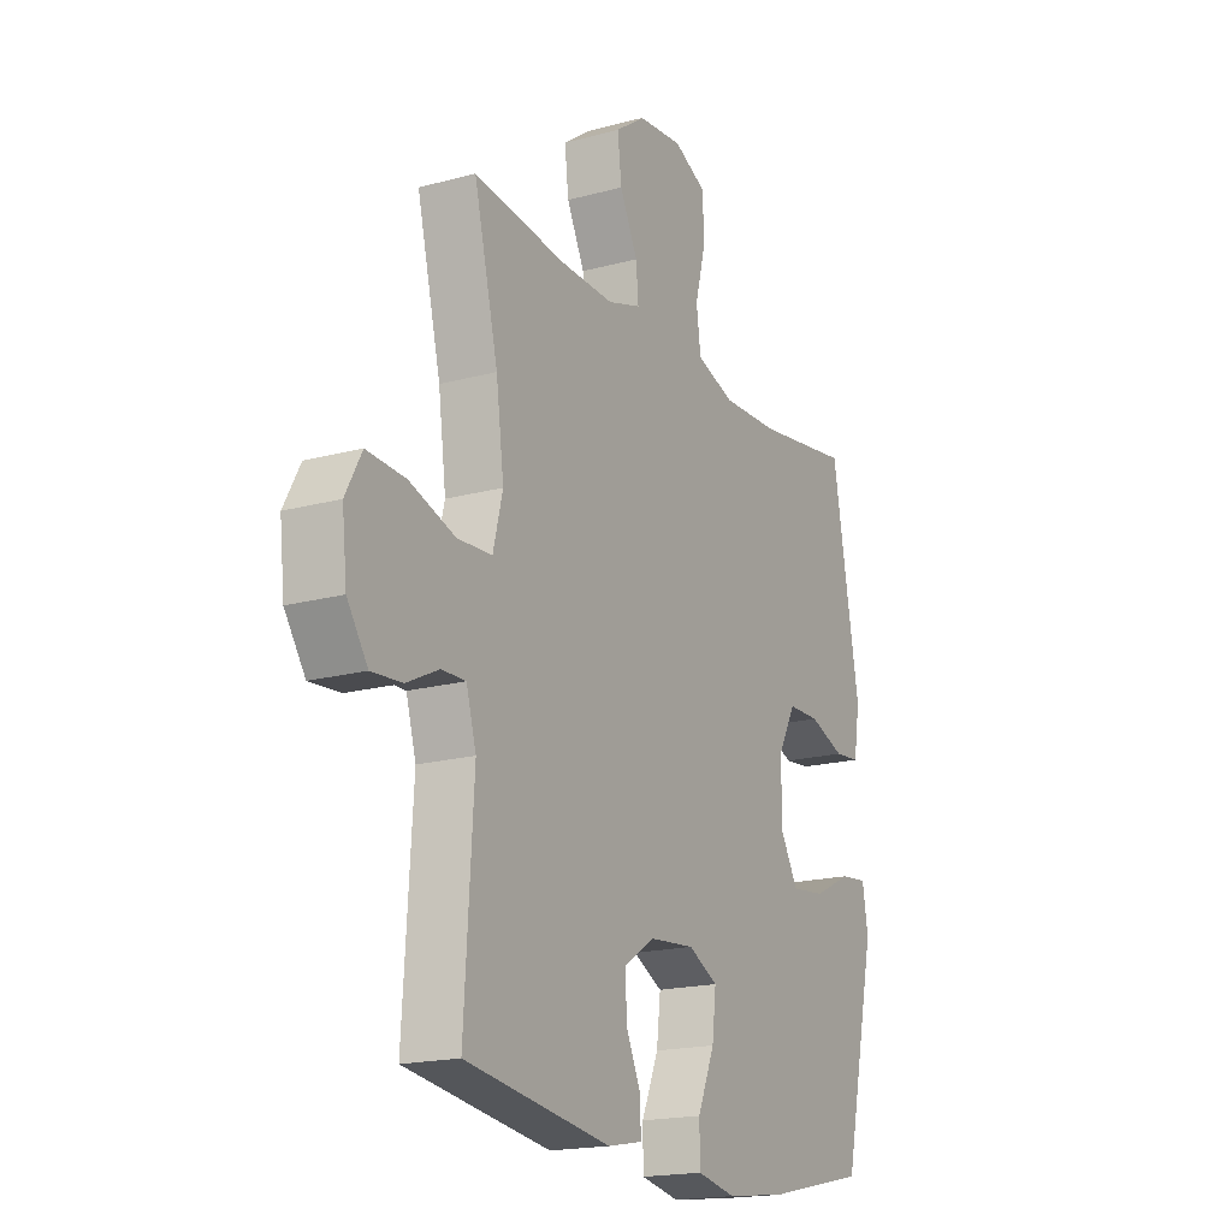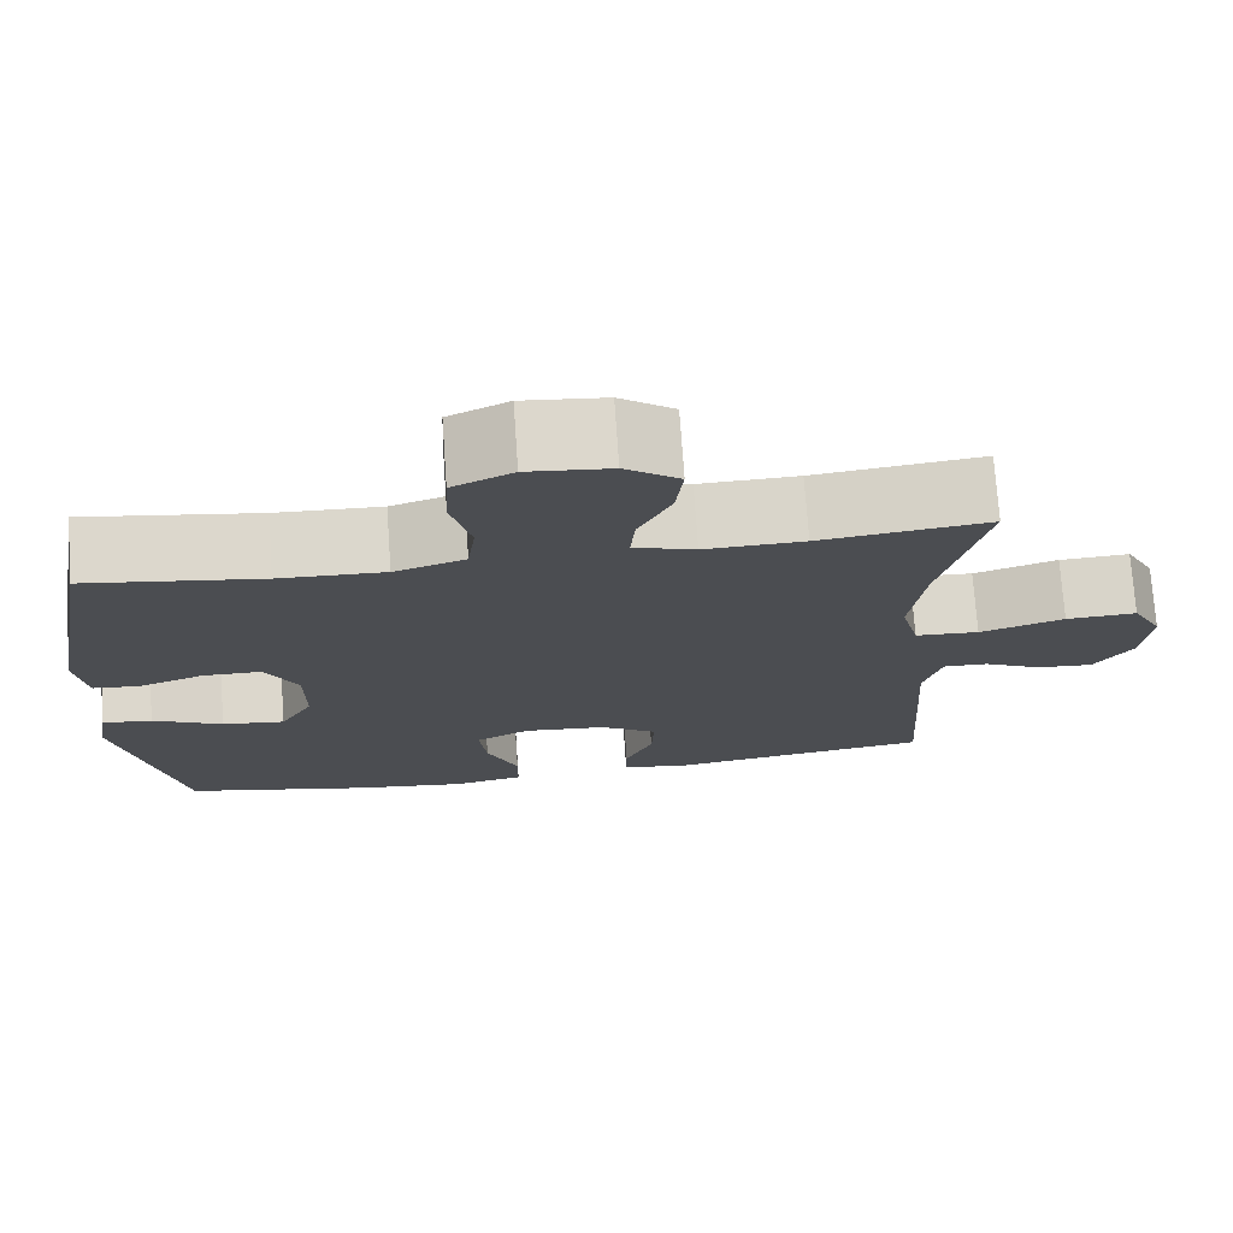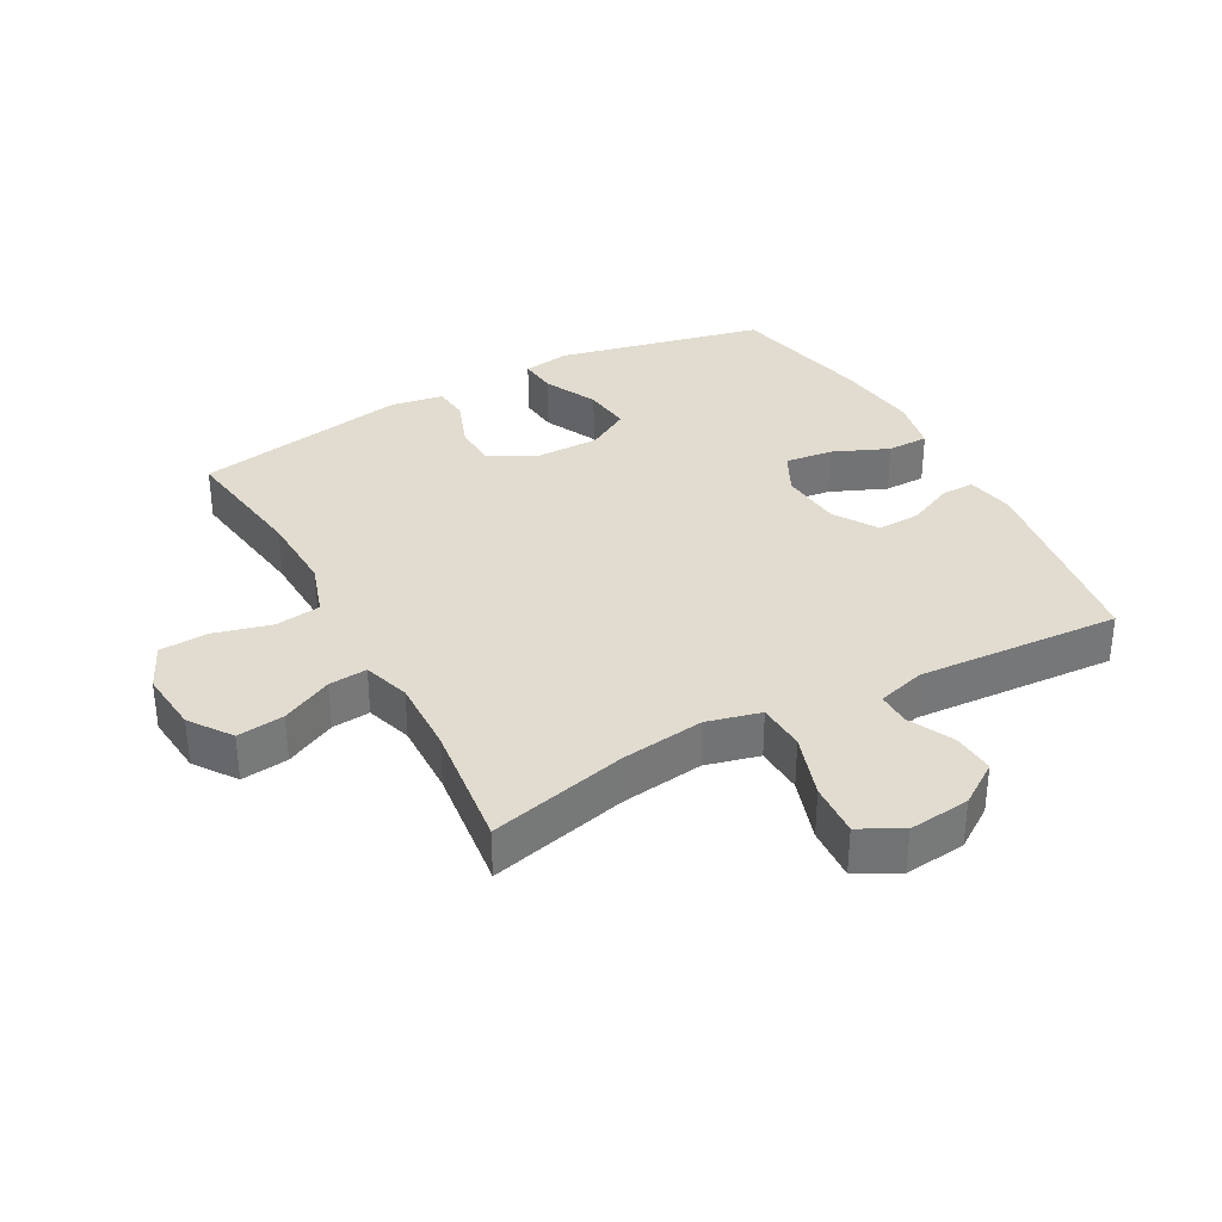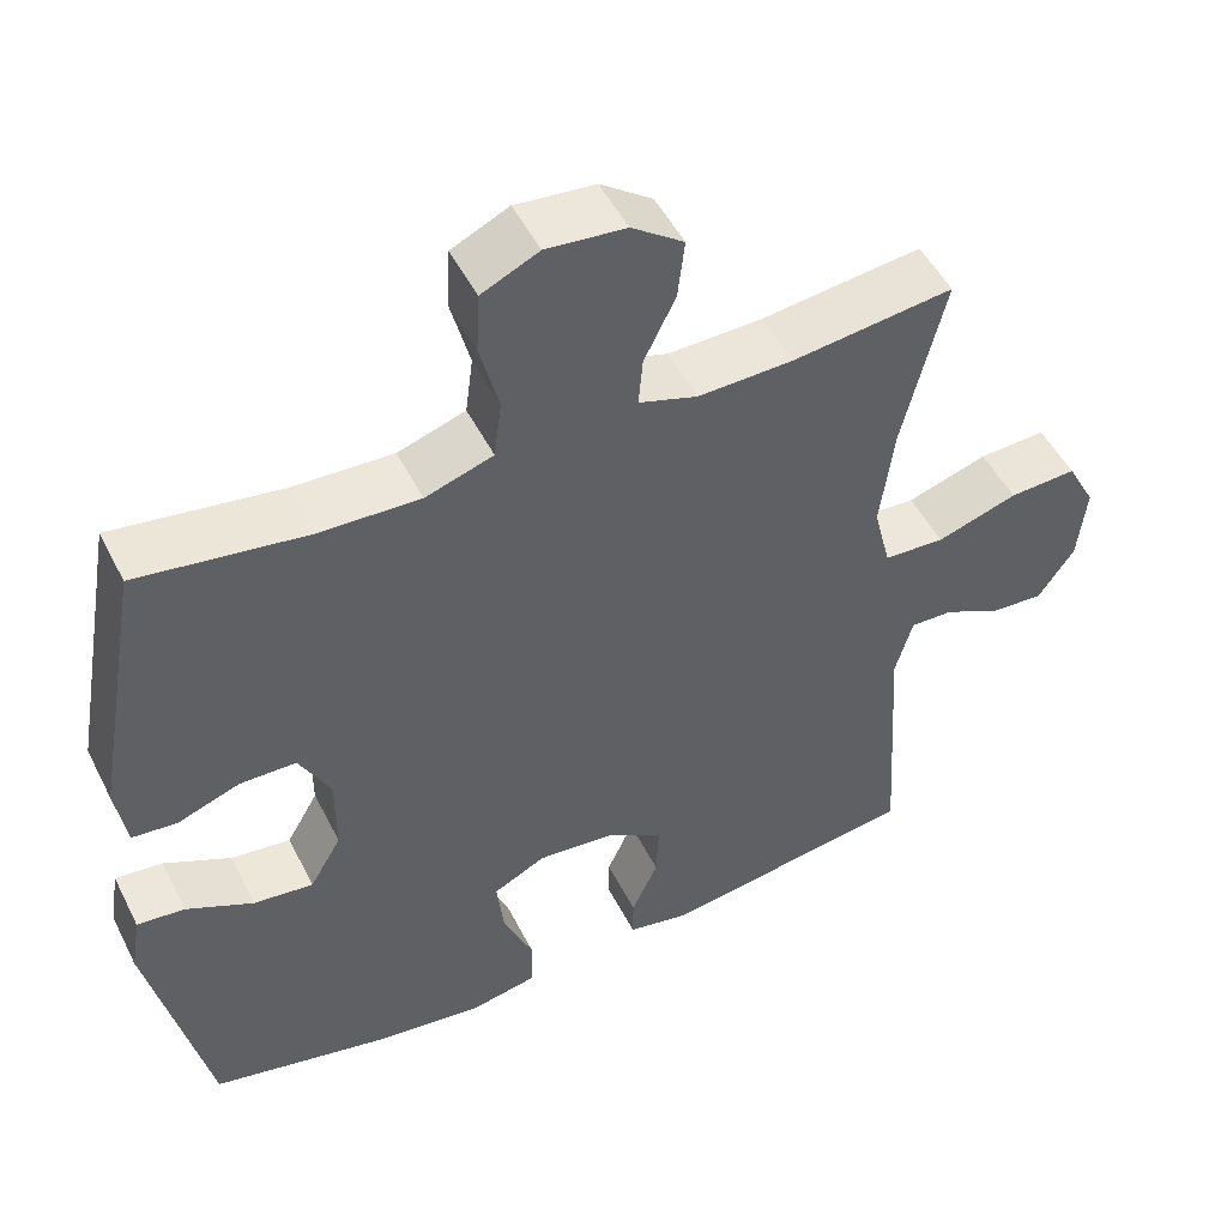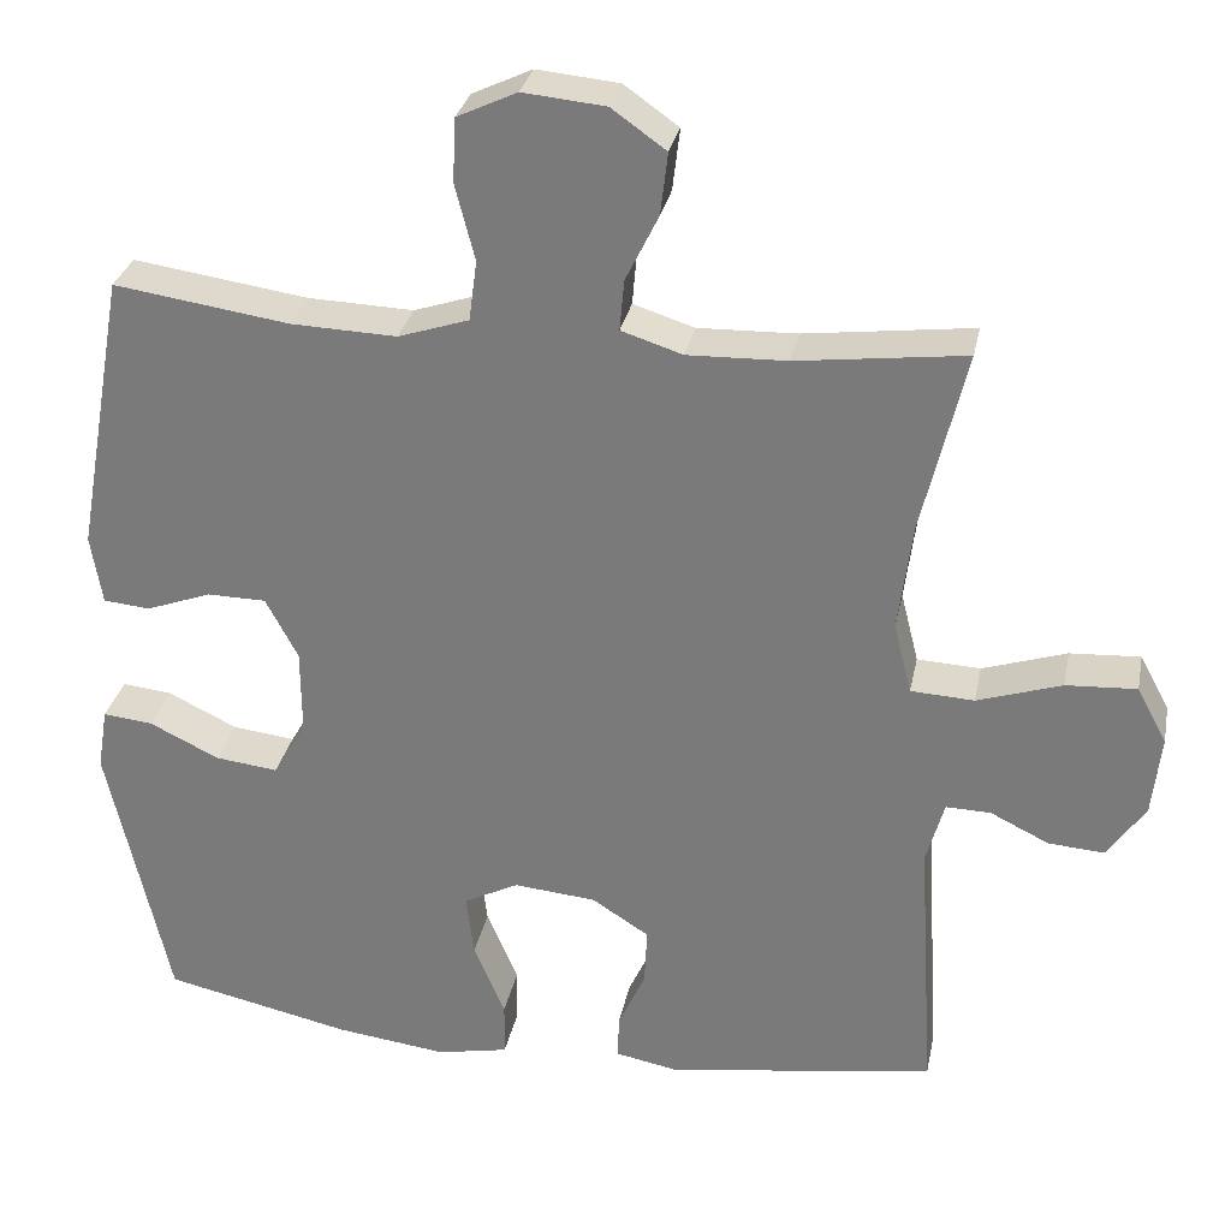
<metadata>
{"format":"obj","ext":"obj","renderer":"f3d","projection":"perspective","resolution":1024,"background":"white","views":[{"elev":-18.2,"azim":117.7,"up":"+Z"},{"elev":73.9,"azim":-4.0,"up":"+Z"},{"elev":34.5,"azim":61.4,"up":"+Y"},{"elev":49.8,"azim":-26.1,"up":"+Z"},{"elev":29.9,"azim":11.2,"up":"+Z"}]}
</metadata>
<code>
o path8458
v -0.2924 0.0375 -0.5725
v -0.1573 0.0375 -0.5897
v -0.0708 0.0375 -0.5724
v -0.07006 0.0375 -0.5059
v -0.1081 0.0375 -0.4165
v -0.1171 0.0375 -0.3404
v -0.05085 0.0375 -0.3069
v 0.04881 0.0375 -0.3159
v 0.1183 0.0375 -0.3603
v 0.1152 0.0375 -0.43
v 0.08168 0.0375 -0.5033
v 0.08123 0.0375 -0.556
v 0.158 0.0375 -0.5707
v 0.4823 0.0375 -0.5228
v 0.462 0.0375 -0.1966
v 0.4839 0.0375 -0.1197
v 0.5379 0.0375 -0.1208
v 0.6092 0.0375 -0.1558
v 0.6774 0.0375 -0.1609
v 0.7234 0.0375 -0.09355
v 0.7341 0.0375 0.004906
v 0.698 0.0375 0.07218
v 0.6123 0.0375 0.06725
v 0.5099 0.0375 0.03417
v 0.4328 0.0375 0.03826
v 0.4111 0.0375 0.1246
v 0.4286 0.0375 0.2572
v 0.4823 0.0375 0.4791
v 0.2774 0.0375 0.4539
v 0.1567 0.0375 0.4504
v 0.08218 0.0375 0.4742
v 0.08762 0.0375 0.5358
v 0.1275 0.0375 0.617
v 0.1365 0.0375 0.6922
v 0.0704 0.0375 0.7394
v -0.03002 0.0375 0.7491
v -0.1028 0.0375 0.7149
v -0.1067 0.0375 0.6375
v -0.0827 0.0375 0.5448
v -0.09235 0.0375 0.4716
v -0.1782 0.0375 0.4434
v -0.3065 0.0375 0.4481
v -0.5194 0.0375 0.4791
v -0.5806 0.0375 0.1354
v -0.5669 0.0375 0.05111
v -0.5101 0.0375 0.04573
v -0.4311 0.0375 0.07468
v -0.3595 0.0375 0.07364
v -0.3203 0.0375 -0.000231
v -0.3198 0.0375 -0.1038
v -0.3598 0.0375 -0.1725
v -0.436 0.0375 -0.1636
v -0.521 0.0375 -0.1224
v -0.5815 0.0375 -0.1161
v -0.5938 0.0375 -0.1915
v -0.5194 0.0375 -0.5228
v -0.2924 -0.0375 -0.5725
v -0.1573 -0.0375 -0.5897
v -0.0708 -0.0375 -0.5724
v -0.07006 -0.0375 -0.5059
v -0.1081 -0.0375 -0.4165
v -0.1171 -0.0375 -0.3404
v -0.05085 -0.0375 -0.3069
v 0.04881 -0.0375 -0.3159
v 0.1183 -0.0375 -0.3603
v 0.1152 -0.0375 -0.43
v 0.08168 -0.0375 -0.5033
v 0.08123 -0.0375 -0.556
v 0.158 -0.0375 -0.5707
v 0.4823 -0.0375 -0.5228
v 0.462 -0.0375 -0.1966
v 0.4839 -0.0375 -0.1197
v 0.5379 -0.0375 -0.1208
v 0.6092 -0.0375 -0.1558
v 0.6774 -0.0375 -0.1609
v 0.7234 -0.0375 -0.09355
v 0.7341 -0.0375 0.004906
v 0.698 -0.0375 0.07218
v 0.6123 -0.0375 0.06725
v 0.5099 -0.0375 0.03417
v 0.4328 -0.0375 0.03826
v 0.4111 -0.0375 0.1246
v 0.4286 -0.0375 0.2572
v 0.4823 -0.0375 0.4791
v 0.2774 -0.0375 0.4539
v 0.1567 -0.0375 0.4504
v 0.08218 -0.0375 0.4742
v 0.08762 -0.0375 0.5358
v 0.1275 -0.0375 0.617
v 0.1365 -0.0375 0.6922
v 0.0704 -0.0375 0.7394
v -0.03002 -0.0375 0.7491
v -0.1028 -0.0375 0.7149
v -0.1067 -0.0375 0.6375
v -0.0827 -0.0375 0.5448
v -0.09235 -0.0375 0.4716
v -0.1782 -0.0375 0.4434
v -0.3065 -0.0375 0.4481
v -0.5194 -0.0375 0.4791
v -0.5806 -0.0375 0.1354
v -0.5669 -0.0375 0.05111
v -0.5101 -0.0375 0.04573
v -0.4311 -0.0375 0.07468
v -0.3595 -0.0375 0.07364
v -0.3203 -0.0375 -0.000231
v -0.3198 -0.0375 -0.1038
v -0.3598 -0.0375 -0.1725
v -0.436 -0.0375 -0.1636
v -0.521 -0.0375 -0.1224
v -0.5815 -0.0375 -0.1161
v -0.5938 -0.0375 -0.1915
v -0.5194 -0.0375 -0.5228
v 0.7234 0.0375 -0.09355
v 0.7341 0.0375 0.004906
v 0.698 0.0375 0.07218
v 0.698 0.0375 0.07218
v 0.6774 0.0375 -0.1609
v 0.6123 0.0375 0.06725
v 0.6092 0.0375 -0.1558
v 0.5099 0.0375 0.03417
v 0.5379 0.0375 -0.1208
v 0.4839 0.0375 -0.1197
v 0.4839 0.0375 -0.1197
v 0.4328 0.0375 0.03826
v 0.4328 0.0375 0.03826
v 0.462 0.0375 -0.1966
v 0.4823 0.0375 -0.5228
v 0.4823 0.0375 -0.5228
v 0.4286 0.0375 0.2572
v 0.4823 0.0375 0.4791
v 0.4823 0.0375 0.4791
v 0.4111 0.0375 0.1246
v 0.2774 0.0375 0.4539
v 0.158 0.0375 -0.5707
v 0.1567 0.0375 0.4504
v 0.08123 0.0375 -0.556
v 0.08123 0.0375 -0.556
v 0.1183 0.0375 -0.3603
v 0.1152 0.0375 -0.43
v 0.08218 0.0375 0.4742
v 0.08218 0.0375 0.4742
v 0.1275 0.0375 0.617
v 0.1365 0.0375 0.6922
v 0.1365 0.0375 0.6922
v 0.0704 0.0375 0.7394
v 0.08762 0.0375 0.5358
v 0.04881 0.0375 -0.3159
v 0.08168 0.0375 -0.5033
v -0.03002 0.0375 0.7491
v -0.05085 0.0375 -0.3069
v -0.1028 0.0375 0.7149
v -0.1028 0.0375 0.7149
v -0.1171 0.0375 -0.3404
v -0.1171 0.0375 -0.3404
v -0.0708 0.0375 -0.5724
v -0.0708 0.0375 -0.5724
v -0.07006 0.0375 -0.5059
v -0.1081 0.0375 -0.4165
v -0.1573 0.0375 -0.5897
v -0.0827 0.0375 0.5448
v -0.09235 0.0375 0.4716
v -0.09235 0.0375 0.4716
v -0.1067 0.0375 0.6375
v -0.1782 0.0375 0.4434
v -0.2924 0.0375 -0.5725
v -0.3065 0.0375 0.4481
v -0.3203 0.0375 -0.000231
v -0.3198 0.0375 -0.1038
v -0.3598 0.0375 -0.1725
v -0.3598 0.0375 -0.1725
v -0.3595 0.0375 0.07364
v -0.3595 0.0375 0.07364
v -0.4311 0.0375 0.07468
v -0.436 0.0375 -0.1636
v -0.5101 0.0375 0.04573
v -0.521 0.0375 -0.1224
v -0.5194 0.0375 -0.5228
v -0.5194 0.0375 -0.5228
v -0.5194 0.0375 0.4791
v -0.5194 0.0375 0.4791
v -0.5669 0.0375 0.05111
v -0.5669 0.0375 0.05111
v -0.5815 0.0375 -0.1161
v -0.5815 0.0375 -0.1161
v -0.5806 0.0375 0.1354
v -0.5938 0.0375 -0.1915
v 0.7234 -0.0375 -0.09355
v 0.7341 -0.0375 0.004906
v 0.698 -0.0375 0.07218
v 0.698 -0.0375 0.07218
v 0.6774 -0.0375 -0.1609
v 0.6123 -0.0375 0.06725
v 0.6092 -0.0375 -0.1558
v 0.5099 -0.0375 0.03417
v 0.5379 -0.0375 -0.1208
v 0.4839 -0.0375 -0.1197
v 0.4839 -0.0375 -0.1197
v 0.4328 -0.0375 0.03826
v 0.4328 -0.0375 0.03826
v 0.462 -0.0375 -0.1966
v 0.4823 -0.0375 -0.5228
v 0.4823 -0.0375 -0.5228
v 0.4286 -0.0375 0.2572
v 0.4823 -0.0375 0.4791
v 0.4823 -0.0375 0.4791
v 0.4111 -0.0375 0.1246
v 0.2774 -0.0375 0.4539
v 0.158 -0.0375 -0.5707
v 0.1567 -0.0375 0.4504
v 0.08123 -0.0375 -0.556
v 0.08123 -0.0375 -0.556
v 0.1183 -0.0375 -0.3603
v 0.1152 -0.0375 -0.43
v 0.08218 -0.0375 0.4742
v 0.08218 -0.0375 0.4742
v 0.1275 -0.0375 0.617
v 0.1365 -0.0375 0.6922
v 0.1365 -0.0375 0.6922
v 0.0704 -0.0375 0.7394
v 0.08762 -0.0375 0.5358
v 0.04881 -0.0375 -0.3159
v 0.08168 -0.0375 -0.5033
v -0.03002 -0.0375 0.7491
v -0.05085 -0.0375 -0.3069
v -0.1028 -0.0375 0.7149
v -0.1028 -0.0375 0.7149
v -0.1171 -0.0375 -0.3404
v -0.1171 -0.0375 -0.3404
v -0.0708 -0.0375 -0.5724
v -0.0708 -0.0375 -0.5724
v -0.07006 -0.0375 -0.5059
v -0.1081 -0.0375 -0.4165
v -0.1573 -0.0375 -0.5897
v -0.0827 -0.0375 0.5448
v -0.09235 -0.0375 0.4716
v -0.09235 -0.0375 0.4716
v -0.1067 -0.0375 0.6375
v -0.1782 -0.0375 0.4434
v -0.2924 -0.0375 -0.5725
v -0.3065 -0.0375 0.4481
v -0.3203 -0.0375 -0.000231
v -0.3198 -0.0375 -0.1038
v -0.3598 -0.0375 -0.1725
v -0.3598 -0.0375 -0.1725
v -0.3595 -0.0375 0.07364
v -0.3595 -0.0375 0.07364
v -0.4311 -0.0375 0.07468
v -0.436 -0.0375 -0.1636
v -0.5101 -0.0375 0.04573
v -0.521 -0.0375 -0.1224
v -0.5194 -0.0375 -0.5228
v -0.5194 -0.0375 -0.5228
v -0.5194 -0.0375 0.4791
v -0.5194 -0.0375 0.4791
v -0.5669 -0.0375 0.05111
v -0.5669 -0.0375 0.05111
v -0.5815 -0.0375 -0.1161
v -0.5815 -0.0375 -0.1161
v -0.5806 -0.0375 0.1354
v -0.5938 -0.0375 -0.1915
f 227 243 239
f 198 196 194
f 194 195 192
f 224 241 242
f 247 259 249
f 251 248 260
f 187 193 191
f 196 198 200
f 208 222 210
f 249 259 255
f 203 209 206
f 216 219 237
f 192 195 193
f 198 221 200
f 200 221 212
f 216 237 220
f 214 234 235
f 200 212 201
f 231 233 229
f 217 219 216
f 208 213 222
f 187 192 193
f 248 250 260
f 214 241 209
f 192 188 189
f 206 221 198
f 214 235 241
f 207 203 204
f 241 238 245
f 242 243 227
f 241 224 221
f 212 213 201
f 259 240 253
f 245 240 247
f 238 240 245
f 206 241 221
f 260 250 257
f 223 237 219
f 235 238 241
f 232 233 231
f 196 195 194
f 251 243 248
f 232 239 233
f 237 234 220
f 227 239 232
f 188 192 187
f 239 243 251
f 237 223 225
f 224 242 227
f 259 247 240
f 220 234 214
f 209 241 206
f 201 213 208
f 209 203 207
f 20 21 77 76
f 21 116 190 77
f 19 20 76 75
f 22 23 79 78
f 18 19 75 74
f 23 24 80 79
f 17 18 74 73
f 123 17 73 197
f 24 125 199 80
f 15 16 72 71
f 128 15 71 202
f 27 131 205 83
f 25 26 82 81
f 26 27 83 82
f 28 29 85 84
f 13 14 70 69
f 29 30 86 85
f 137 13 69 211
f 9 10 66 65
f 30 141 215 86
f 33 144 218 89
f 34 35 91 90
f 32 33 89 88
f 8 9 65 64
f 11 12 68 67
f 10 11 67 66
f 31 32 88 87
f 35 36 92 91
f 7 8 64 63
f 36 152 226 92
f 154 7 63 228
f 156 4 60 230
f 4 5 61 60
f 2 3 59 58
f 39 162 236 95
f 38 39 95 94
f 37 38 94 93
f 40 41 97 96
f 5 6 62 61
f 1 2 58 57
f 41 42 98 97
f 49 50 106 105
f 50 170 244 106
f 172 49 105 246
f 47 48 104 103
f 51 52 108 107
f 46 47 103 102
f 52 53 109 108
f 178 1 57 252
f 42 180 254 98
f 182 46 102 256
f 53 184 258 109
f 44 45 101 100
f 43 44 100 99
f 55 56 112 111
f 54 55 111 110
f 153 165 169
f 124 120 122
f 120 118 121
f 150 168 167
f 173 175 185
f 177 186 174
f 113 117 119
f 122 126 124
f 134 136 148
f 175 181 185
f 129 132 135
f 142 163 145
f 118 119 121
f 124 126 147
f 126 138 147
f 142 146 163
f 140 161 160
f 126 127 138
f 157 155 159
f 143 142 145
f 134 148 139
f 113 119 118
f 174 186 176
f 140 135 167
f 118 115 114
f 132 124 147
f 140 167 161
f 133 130 129
f 167 171 164
f 168 153 169
f 167 147 150
f 138 127 139
f 185 179 166
f 171 173 166
f 164 171 166
f 132 147 167
f 186 183 176
f 149 145 163
f 161 167 164
f 158 157 159
f 122 120 121
f 177 174 169
f 158 159 165
f 163 146 160
f 153 158 165
f 114 113 118
f 165 177 169
f 163 151 149
f 150 153 168
f 185 166 173
f 146 140 160
f 135 132 167
f 127 134 139
f 135 133 129

</code>
